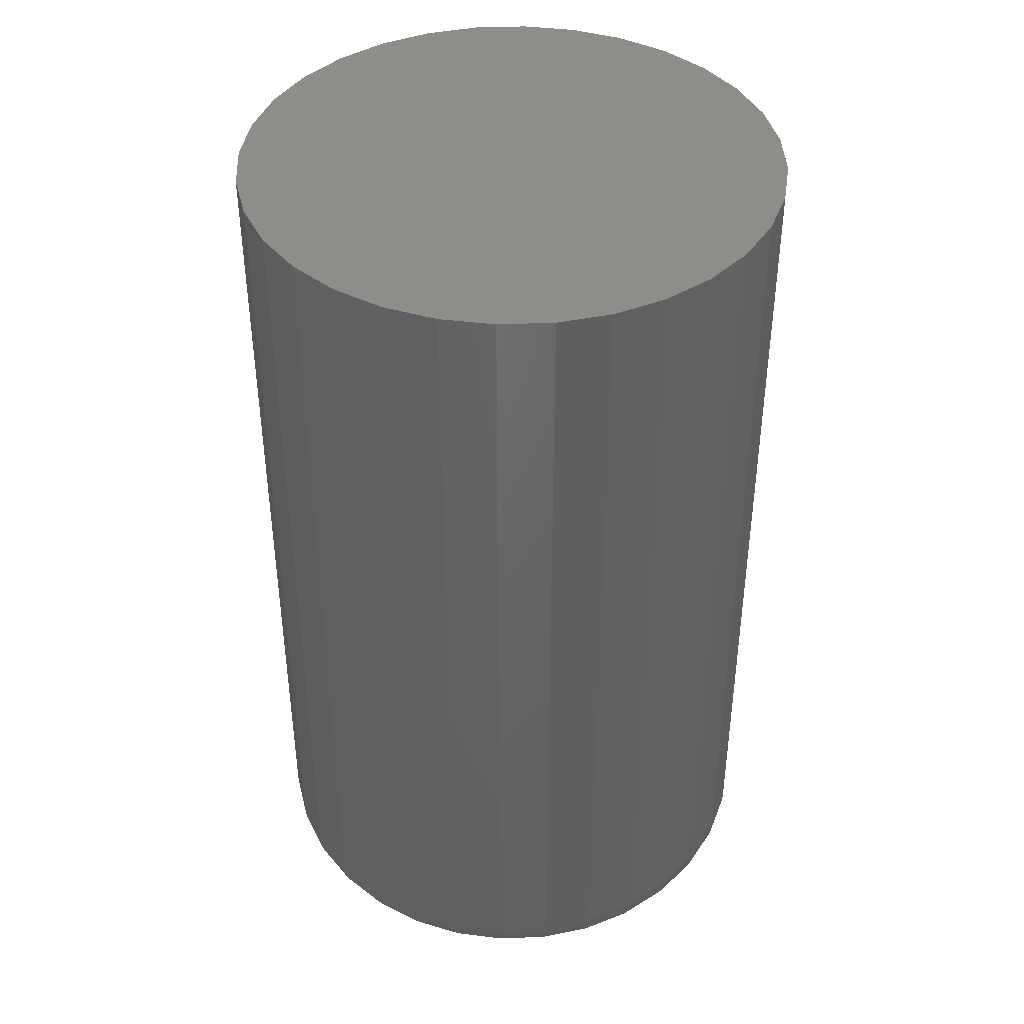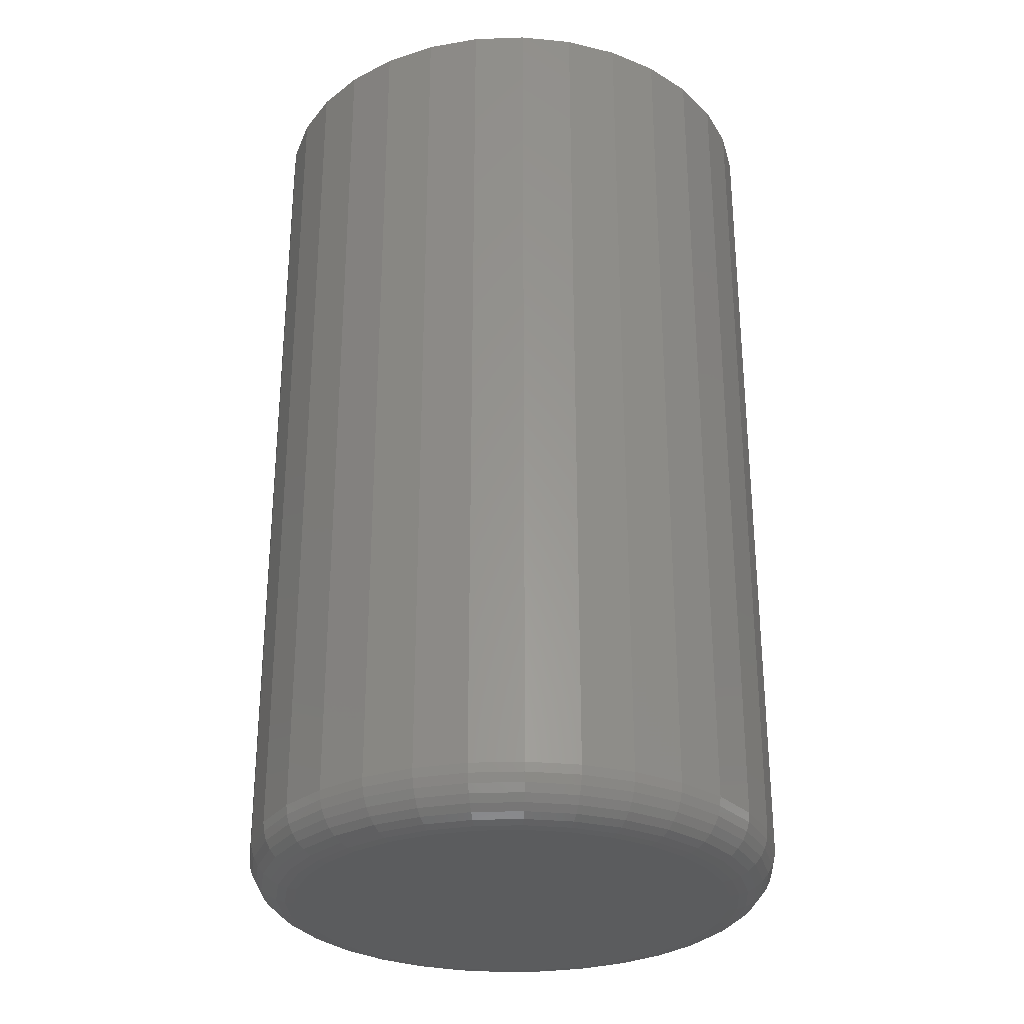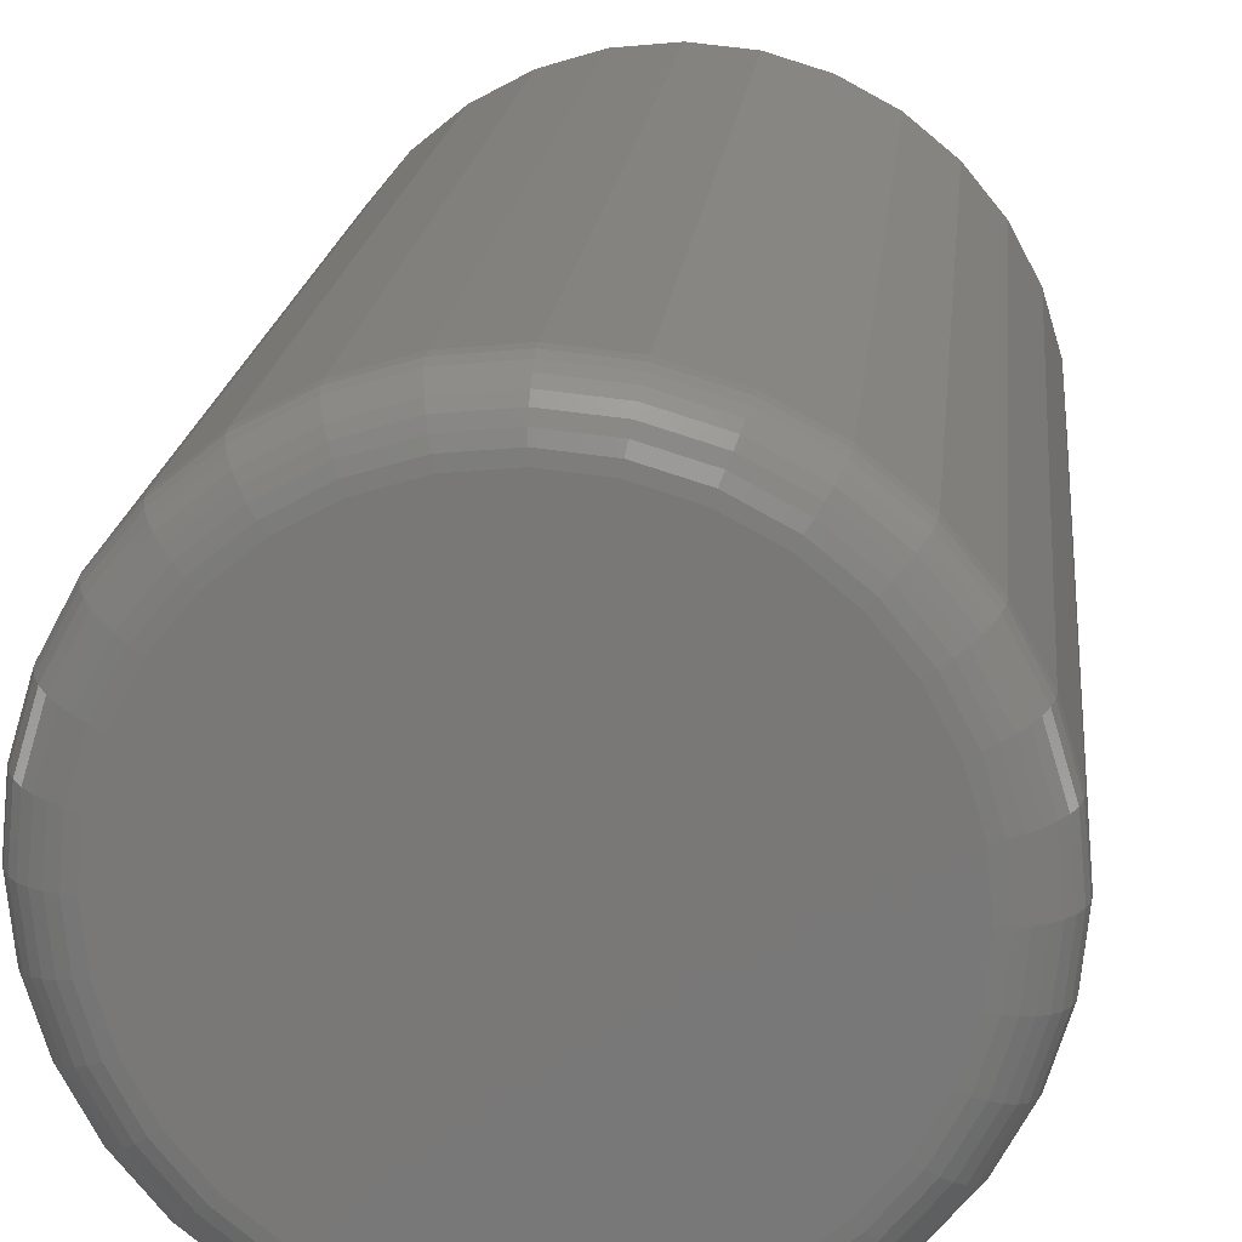
<metadata>
{"format":"stl","ext":"stl","renderer":"f3d","projection":"perspective","resolution":1024,"background":"white","views":[{"elev":41.7,"azim":149.2,"up":"+Z"},{"elev":-29.3,"azim":53.7,"up":"+Z"},{"elev":17.7,"azim":-174.6,"up":"+Y"}]}
</metadata>
<code>
# stl→obj: 320 verts, 636 faces
v 0.002961 0.18 0
v 0.03808 0.1766 0
v -0.03216 0.1766 0
v -0.06593 0.1663 0
v 0.07185 0.1663 0
v 0.03808 -0.1766 0
v -0.03216 -0.1766 0
v 0.07185 -0.1663 0
v 0.002961 -0.18 0
v -0.06593 -0.1663 0
v -0.09705 -0.1497 0
v 0.103 -0.1497 0
v -0.1243 -0.1273 0
v 0.1303 -0.1273 0
v -0.1467 -0.1 0
v 0.1526 -0.1 0
v -0.1634 -0.06889 0
v 0.1693 -0.06889 0
v -0.1736 -0.03512 0
v 0.1795 -0.03512 0
v -0.1771 1.346e-17 0
v 0.183 -5.267e-17 0
v -0.1736 0.03512 0
v 0.1795 0.03512 0
v -0.1634 0.06889 0
v 0.1693 0.06889 0
v -0.1467 0.1 0
v 0.1526 0.1 0
v -0.1243 0.1273 0
v 0.1303 0.1273 0
v -0.09705 0.1497 0
v 0.103 0.1497 0
v 0.222 -2.482e-16 0.03906
v 0.222 0 0.75
v 0.2178 -0.04274 0.03906
v 0.2178 -0.04274 0.75
v 0.2054 -0.08384 0.03906
v 0.2054 -0.08384 0.75
v 0.1851 -0.1217 0.03906
v 0.1851 -0.1217 0.75
v 0.1579 -0.1549 0.03906
v 0.1579 -0.1549 0.75
v 0.1247 -0.1822 0.03906
v 0.1247 -0.1822 0.75
v 0.0868 -0.2024 0.03906
v 0.0868 -0.2024 0.75
v 0.0457 -0.2149 0.03906
v 0.0457 -0.2149 0.75
v 0.002961 -0.2191 0.03906
v 0.002961 -0.2191 0.75
v -0.03978 -0.2149 0.03906
v -0.03978 -0.2149 0.75
v -0.08088 -0.2024 0.03906
v -0.08088 -0.2024 0.75
v -0.1188 -0.1822 0.03906
v -0.1188 -0.1822 0.75
v -0.152 -0.1549 0.03906
v -0.152 -0.1549 0.75
v -0.1792 -0.1217 0.03906
v -0.1792 -0.1217 0.75
v -0.1994 -0.08384 0.03906
v -0.1994 -0.08384 0.75
v -0.2119 -0.04274 0.03906
v -0.2119 -0.04274 0.75
v -0.2161 1.241e-16 0.03906
v -0.2161 2.683e-17 0.75
v -0.2119 0.04274 0.03906
v -0.2119 0.04274 0.75
v -0.1994 0.08384 0.03906
v -0.1994 0.08384 0.75
v -0.1792 0.1217 0.03906
v -0.1792 0.1217 0.75
v -0.152 0.1549 0.03906
v -0.152 0.1549 0.75
v -0.1188 0.1822 0.03906
v -0.1188 0.1822 0.75
v -0.08088 0.2024 0.03906
v -0.08088 0.2024 0.75
v -0.03978 0.2149 0.03906
v -0.03978 0.2149 0.75
v 0.002961 0.2191 0.03906
v 0.002961 0.2191 0.75
v 0.0457 0.2149 0.03906
v 0.0457 0.2149 0.75
v 0.0868 0.2024 0.03906
v 0.0868 0.2024 0.75
v 0.1247 0.1822 0.03906
v 0.1247 0.1822 0.75
v 0.1579 0.1549 0.03906
v 0.1579 0.1549 0.75
v 0.1851 0.1217 0.03906
v 0.1851 0.1217 0.75
v 0.2054 0.08384 0.03906
v 0.2054 0.08384 0.75
v 0.2178 0.04274 0.03906
v 0.2178 0.04274 0.75
v -0.2154 -1.388e-17 0.03144
v -0.2112 0.04259 0.03144
v -0.2131 0 0.02411
v -0.209 0.04216 0.02411
v -0.2095 -1.388e-17 0.01736
v -0.2055 0.04146 0.01736
v -0.2047 0 0.01144
v -0.2007 0.04051 0.01144
v -0.1988 -1.388e-17 0.006583
v -0.1949 0.03935 0.006583
v -0.192 1.388e-17 0.002973
v -0.1883 0.03804 0.002973
v -0.1847 1.388e-17 0.0007506
v -0.1811 0.03661 0.0007506
v 0.2171 0.04259 0.03144
v 0.2213 -2.082e-16 0.03144
v 0.2149 0.04216 0.02411
v 0.2191 -2.082e-16 0.02411
v 0.2114 0.04146 0.01736
v 0.2155 -2.082e-16 0.01736
v 0.2066 0.04051 0.01144
v 0.2106 -1.943e-16 0.01144
v 0.2008 0.03935 0.006583
v 0.2047 -1.943e-16 0.006583
v 0.1942 0.03804 0.002973
v 0.1979 -1.804e-16 0.002973
v 0.187 0.03661 0.0007506
v 0.1906 -1.665e-16 0.0007506
v 0.2047 0.08355 0.03144
v 0.2026 0.0827 0.02411
v 0.1993 0.08132 0.01736
v 0.1948 0.07946 0.01144
v 0.1893 0.07719 0.006583
v 0.1831 0.07461 0.002973
v 0.1763 0.07181 0.0007506
v 0.1845 0.1213 0.03144
v 0.1826 0.1201 0.02411
v 0.1796 0.1181 0.01736
v 0.1756 0.1154 0.01144
v 0.1707 0.1121 0.006583
v 0.1651 0.1083 0.002973
v 0.159 0.1042 0.0007506
v 0.1573 0.1544 0.03144
v 0.1558 0.1528 0.02411
v 0.1532 0.1503 0.01736
v 0.1498 0.1468 0.01144
v 0.1456 0.1426 0.006583
v 0.1408 0.1379 0.002973
v 0.1356 0.1327 0.0007506
v 0.1243 0.1815 0.03144
v 0.123 0.1797 0.02411
v 0.121 0.1767 0.01736
v 0.1183 0.1726 0.01144
v 0.115 0.1677 0.006583
v 0.1113 0.1621 0.002973
v 0.1072 0.156 0.0007506
v 0.08651 0.2017 0.03144
v 0.08566 0.1997 0.02411
v 0.08428 0.1963 0.01736
v 0.08242 0.1918 0.01144
v 0.08015 0.1864 0.006583
v 0.07757 0.1801 0.002973
v 0.07477 0.1734 0.0007506
v 0.04555 0.2141 0.03144
v 0.04512 0.212 0.02411
v 0.04442 0.2084 0.01736
v 0.04347 0.2036 0.01144
v 0.04231 0.1978 0.006583
v 0.041 0.1912 0.002973
v 0.03957 0.184 0.0007506
v 0.002961 0.2183 0.03144
v 0.002961 0.2161 0.02411
v 0.002961 0.2125 0.01736
v 0.002961 0.2076 0.01144
v 0.002961 0.2017 0.006583
v 0.002961 0.195 0.002973
v 0.002961 0.1876 0.0007506
v -0.03963 0.2141 0.03144
v -0.0392 0.212 0.02411
v -0.0385 0.2084 0.01736
v -0.03755 0.2036 0.01144
v -0.03639 0.1978 0.006583
v -0.03508 0.1912 0.002973
v -0.03365 0.184 0.0007506
v -0.08059 0.2017 0.03144
v -0.07974 0.1997 0.02411
v -0.07836 0.1963 0.01736
v -0.0765 0.1918 0.01144
v -0.07423 0.1864 0.006583
v -0.07165 0.1801 0.002973
v -0.06885 0.1734 0.0007506
v -0.1183 0.1815 0.03144
v -0.1171 0.1797 0.02411
v -0.1151 0.1767 0.01736
v -0.1124 0.1726 0.01144
v -0.1091 0.1677 0.006583
v -0.1054 0.1621 0.002973
v -0.1013 0.156 0.0007506
v -0.1514 0.1544 0.03144
v -0.1498 0.1528 0.02411
v -0.1473 0.1503 0.01736
v -0.1439 0.1468 0.01144
v -0.1397 0.1426 0.006583
v -0.1349 0.1379 0.002973
v -0.1297 0.1327 0.0007506
v -0.1786 0.1213 0.03144
v -0.1767 0.1201 0.02411
v -0.1737 0.1181 0.01736
v -0.1697 0.1154 0.01144
v -0.1648 0.1121 0.006583
v -0.1591 0.1083 0.002973
v -0.1531 0.1042 0.0007506
v -0.1987 0.08355 0.03144
v -0.1967 0.0827 0.02411
v -0.1934 0.08132 0.01736
v -0.1889 0.07946 0.01144
v -0.1834 0.07719 0.006583
v -0.1772 0.07461 0.002973
v -0.1704 0.07181 0.0007506
v 0.2171 -0.04259 0.03144
v 0.2149 -0.04216 0.02411
v 0.2114 -0.04146 0.01736
v 0.2066 -0.04051 0.01144
v 0.2008 -0.03935 0.006583
v 0.1942 -0.03804 0.002973
v 0.187 -0.03661 0.0007506
v -0.2112 -0.04259 0.03144
v -0.209 -0.04216 0.02411
v -0.2055 -0.04146 0.01736
v -0.2007 -0.04051 0.01144
v -0.1949 -0.03935 0.006583
v -0.1883 -0.03804 0.002973
v -0.1811 -0.03661 0.0007506
v -0.1987 -0.08355 0.03144
v -0.1967 -0.0827 0.02411
v -0.1934 -0.08132 0.01736
v -0.1889 -0.07946 0.01144
v -0.1834 -0.07719 0.006583
v -0.1772 -0.07461 0.002973
v -0.1704 -0.07181 0.0007506
v -0.1786 -0.1213 0.03144
v -0.1767 -0.1201 0.02411
v -0.1737 -0.1181 0.01736
v -0.1697 -0.1154 0.01144
v -0.1648 -0.1121 0.006583
v -0.1591 -0.1083 0.002973
v -0.1531 -0.1042 0.0007506
v -0.1514 -0.1544 0.03144
v -0.1498 -0.1528 0.02411
v -0.1473 -0.1503 0.01736
v -0.1439 -0.1468 0.01144
v -0.1397 -0.1426 0.006583
v -0.1349 -0.1379 0.002973
v -0.1297 -0.1327 0.0007506
v -0.1183 -0.1815 0.03144
v -0.1171 -0.1797 0.02411
v -0.1151 -0.1767 0.01736
v -0.1124 -0.1726 0.01144
v -0.1091 -0.1677 0.006583
v -0.1054 -0.1621 0.002973
v -0.1013 -0.156 0.0007506
v -0.08059 -0.2017 0.03144
v -0.07974 -0.1997 0.02411
v -0.07836 -0.1963 0.01736
v -0.0765 -0.1918 0.01144
v -0.07423 -0.1864 0.006583
v -0.07165 -0.1801 0.002973
v -0.06885 -0.1734 0.0007506
v -0.03963 -0.2141 0.03144
v -0.0392 -0.212 0.02411
v -0.0385 -0.2084 0.01736
v -0.03755 -0.2036 0.01144
v -0.03639 -0.1978 0.006583
v -0.03508 -0.1912 0.002973
v -0.03365 -0.184 0.0007506
v 0.002961 -0.2183 0.03144
v 0.002961 -0.2161 0.02411
v 0.002961 -0.2125 0.01736
v 0.002961 -0.2076 0.01144
v 0.002961 -0.2017 0.006583
v 0.002961 -0.195 0.002973
v 0.002961 -0.1876 0.0007506
v 0.04555 -0.2141 0.03144
v 0.04512 -0.212 0.02411
v 0.04442 -0.2084 0.01736
v 0.04347 -0.2036 0.01144
v 0.04231 -0.1978 0.006583
v 0.041 -0.1912 0.002973
v 0.03957 -0.184 0.0007506
v 0.08651 -0.2017 0.03144
v 0.08566 -0.1997 0.02411
v 0.08428 -0.1963 0.01736
v 0.08242 -0.1918 0.01144
v 0.08015 -0.1864 0.006583
v 0.07757 -0.1801 0.002973
v 0.07477 -0.1734 0.0007506
v 0.1243 -0.1815 0.03144
v 0.123 -0.1797 0.02411
v 0.121 -0.1767 0.01736
v 0.1183 -0.1726 0.01144
v 0.115 -0.1677 0.006583
v 0.1113 -0.1621 0.002973
v 0.1072 -0.156 0.0007506
v 0.1573 -0.1544 0.03144
v 0.1558 -0.1528 0.02411
v 0.1532 -0.1503 0.01736
v 0.1498 -0.1468 0.01144
v 0.1456 -0.1426 0.006583
v 0.1408 -0.1379 0.002973
v 0.1356 -0.1327 0.0007506
v 0.1845 -0.1213 0.03144
v 0.1826 -0.1201 0.02411
v 0.1796 -0.1181 0.01736
v 0.1756 -0.1154 0.01144
v 0.1707 -0.1121 0.006583
v 0.1651 -0.1083 0.002973
v 0.159 -0.1042 0.0007506
v 0.2047 -0.08355 0.03144
v 0.2026 -0.0827 0.02411
v 0.1993 -0.08132 0.01736
v 0.1948 -0.07946 0.01144
v 0.1893 -0.07719 0.006583
v 0.1831 -0.07461 0.002973
v 0.1763 -0.07181 0.0007506
f 1 2 3
f 4 3 2
f 5 4 2
f 6 7 8
f 9 7 6
f 7 10 8
f 8 10 11
f 8 11 12
f 12 11 13
f 12 13 14
f 14 13 15
f 14 15 16
f 16 15 17
f 16 17 18
f 18 17 19
f 18 19 20
f 20 19 21
f 20 21 22
f 22 21 23
f 22 23 24
f 24 23 25
f 24 25 26
f 26 25 27
f 26 27 28
f 28 27 29
f 28 29 30
f 30 29 31
f 30 31 32
f 32 31 4
f 32 4 5
f 33 34 35
f 35 34 36
f 35 36 37
f 37 36 38
f 37 38 39
f 39 38 40
f 39 40 41
f 41 40 42
f 41 42 43
f 43 42 44
f 43 44 45
f 45 44 46
f 45 46 47
f 47 46 48
f 47 48 49
f 49 48 50
f 49 50 51
f 51 50 52
f 51 52 53
f 53 52 54
f 53 54 55
f 55 54 56
f 55 56 57
f 57 56 58
f 57 58 59
f 59 58 60
f 59 60 61
f 61 60 62
f 61 62 63
f 63 62 64
f 63 64 65
f 65 64 66
f 65 66 67
f 67 66 68
f 67 68 69
f 69 68 70
f 69 70 71
f 71 70 72
f 71 72 73
f 73 72 74
f 73 74 75
f 75 74 76
f 75 76 77
f 77 76 78
f 77 78 79
f 79 78 80
f 79 80 81
f 81 80 82
f 81 82 83
f 83 82 84
f 83 84 85
f 85 84 86
f 85 86 87
f 87 86 88
f 87 88 89
f 89 88 90
f 89 90 91
f 91 90 92
f 91 92 93
f 93 92 94
f 93 94 95
f 95 94 96
f 95 96 33
f 33 96 34
f 65 67 97
f 97 67 98
f 97 98 99
f 99 98 100
f 99 100 101
f 101 100 102
f 101 102 103
f 103 102 104
f 103 104 105
f 105 104 106
f 105 106 107
f 107 106 108
f 107 108 109
f 109 108 110
f 109 110 21
f 21 110 23
f 95 33 111
f 111 33 112
f 111 112 113
f 113 112 114
f 113 114 115
f 115 114 116
f 115 116 117
f 117 116 118
f 117 118 119
f 119 118 120
f 119 120 121
f 121 120 122
f 121 122 123
f 123 122 124
f 123 124 24
f 24 124 22
f 93 95 125
f 125 95 111
f 125 111 126
f 126 111 113
f 126 113 127
f 127 113 115
f 127 115 128
f 128 115 117
f 128 117 129
f 129 117 119
f 129 119 130
f 130 119 121
f 130 121 131
f 131 121 123
f 131 123 26
f 26 123 24
f 91 93 132
f 132 93 125
f 132 125 133
f 133 125 126
f 133 126 134
f 134 126 127
f 134 127 135
f 135 127 128
f 135 128 136
f 136 128 129
f 136 129 137
f 137 129 130
f 137 130 138
f 138 130 131
f 138 131 28
f 28 131 26
f 89 91 139
f 139 91 132
f 139 132 140
f 140 132 133
f 140 133 141
f 141 133 134
f 141 134 142
f 142 134 135
f 142 135 143
f 143 135 136
f 143 136 144
f 144 136 137
f 144 137 145
f 145 137 138
f 145 138 30
f 30 138 28
f 87 89 146
f 146 89 139
f 146 139 147
f 147 139 140
f 147 140 148
f 148 140 141
f 148 141 149
f 149 141 142
f 149 142 150
f 150 142 143
f 150 143 151
f 151 143 144
f 151 144 152
f 152 144 145
f 152 145 32
f 32 145 30
f 85 87 153
f 153 87 146
f 153 146 154
f 154 146 147
f 154 147 155
f 155 147 148
f 155 148 156
f 156 148 149
f 156 149 157
f 157 149 150
f 157 150 158
f 158 150 151
f 158 151 159
f 159 151 152
f 159 152 5
f 5 152 32
f 83 85 160
f 160 85 153
f 160 153 161
f 161 153 154
f 161 154 162
f 162 154 155
f 162 155 163
f 163 155 156
f 163 156 164
f 164 156 157
f 164 157 165
f 165 157 158
f 165 158 166
f 166 158 159
f 166 159 2
f 2 159 5
f 81 83 167
f 167 83 160
f 167 160 168
f 168 160 161
f 168 161 169
f 169 161 162
f 169 162 170
f 170 162 163
f 170 163 171
f 171 163 164
f 171 164 172
f 172 164 165
f 172 165 173
f 173 165 166
f 173 166 1
f 1 166 2
f 79 81 174
f 174 81 167
f 174 167 175
f 175 167 168
f 175 168 176
f 176 168 169
f 176 169 177
f 177 169 170
f 177 170 178
f 178 170 171
f 178 171 179
f 179 171 172
f 179 172 180
f 180 172 173
f 180 173 3
f 3 173 1
f 77 79 181
f 181 79 174
f 181 174 182
f 182 174 175
f 182 175 183
f 183 175 176
f 183 176 184
f 184 176 177
f 184 177 185
f 185 177 178
f 185 178 186
f 186 178 179
f 186 179 187
f 187 179 180
f 187 180 4
f 4 180 3
f 75 77 188
f 188 77 181
f 188 181 189
f 189 181 182
f 189 182 190
f 190 182 183
f 190 183 191
f 191 183 184
f 191 184 192
f 192 184 185
f 192 185 193
f 193 185 186
f 193 186 194
f 194 186 187
f 194 187 31
f 31 187 4
f 73 75 195
f 195 75 188
f 195 188 196
f 196 188 189
f 196 189 197
f 197 189 190
f 197 190 198
f 198 190 191
f 198 191 199
f 199 191 192
f 199 192 200
f 200 192 193
f 200 193 201
f 201 193 194
f 201 194 29
f 29 194 31
f 71 73 202
f 202 73 195
f 202 195 203
f 203 195 196
f 203 196 204
f 204 196 197
f 204 197 205
f 205 197 198
f 205 198 206
f 206 198 199
f 206 199 207
f 207 199 200
f 207 200 208
f 208 200 201
f 208 201 27
f 27 201 29
f 69 71 209
f 209 71 202
f 209 202 210
f 210 202 203
f 210 203 211
f 211 203 204
f 211 204 212
f 212 204 205
f 212 205 213
f 213 205 206
f 213 206 214
f 214 206 207
f 214 207 215
f 215 207 208
f 215 208 25
f 25 208 27
f 67 69 98
f 98 69 209
f 98 209 100
f 100 209 210
f 100 210 102
f 102 210 211
f 102 211 104
f 104 211 212
f 104 212 106
f 106 212 213
f 106 213 108
f 108 213 214
f 108 214 110
f 110 214 215
f 110 215 23
f 23 215 25
f 33 35 112
f 112 35 216
f 112 216 114
f 114 216 217
f 114 217 116
f 116 217 218
f 116 218 118
f 118 218 219
f 118 219 120
f 120 219 220
f 120 220 122
f 122 220 221
f 122 221 124
f 124 221 222
f 124 222 22
f 22 222 20
f 63 65 223
f 223 65 97
f 223 97 224
f 224 97 99
f 224 99 225
f 225 99 101
f 225 101 226
f 226 101 103
f 226 103 227
f 227 103 105
f 227 105 228
f 228 105 107
f 228 107 229
f 229 107 109
f 229 109 19
f 19 109 21
f 61 63 230
f 230 63 223
f 230 223 231
f 231 223 224
f 231 224 232
f 232 224 225
f 232 225 233
f 233 225 226
f 233 226 234
f 234 226 227
f 234 227 235
f 235 227 228
f 235 228 236
f 236 228 229
f 236 229 17
f 17 229 19
f 59 61 237
f 237 61 230
f 237 230 238
f 238 230 231
f 238 231 239
f 239 231 232
f 239 232 240
f 240 232 233
f 240 233 241
f 241 233 234
f 241 234 242
f 242 234 235
f 242 235 243
f 243 235 236
f 243 236 15
f 15 236 17
f 57 59 244
f 244 59 237
f 244 237 245
f 245 237 238
f 245 238 246
f 246 238 239
f 246 239 247
f 247 239 240
f 247 240 248
f 248 240 241
f 248 241 249
f 249 241 242
f 249 242 250
f 250 242 243
f 250 243 13
f 13 243 15
f 55 57 251
f 251 57 244
f 251 244 252
f 252 244 245
f 252 245 253
f 253 245 246
f 253 246 254
f 254 246 247
f 254 247 255
f 255 247 248
f 255 248 256
f 256 248 249
f 256 249 257
f 257 249 250
f 257 250 11
f 11 250 13
f 53 55 258
f 258 55 251
f 258 251 259
f 259 251 252
f 259 252 260
f 260 252 253
f 260 253 261
f 261 253 254
f 261 254 262
f 262 254 255
f 262 255 263
f 263 255 256
f 263 256 264
f 264 256 257
f 264 257 10
f 10 257 11
f 51 53 265
f 265 53 258
f 265 258 266
f 266 258 259
f 266 259 267
f 267 259 260
f 267 260 268
f 268 260 261
f 268 261 269
f 269 261 262
f 269 262 270
f 270 262 263
f 270 263 271
f 271 263 264
f 271 264 7
f 7 264 10
f 49 51 272
f 272 51 265
f 272 265 273
f 273 265 266
f 273 266 274
f 274 266 267
f 274 267 275
f 275 267 268
f 275 268 276
f 276 268 269
f 276 269 277
f 277 269 270
f 277 270 278
f 278 270 271
f 278 271 9
f 9 271 7
f 47 49 279
f 279 49 272
f 279 272 280
f 280 272 273
f 280 273 281
f 281 273 274
f 281 274 282
f 282 274 275
f 282 275 283
f 283 275 276
f 283 276 284
f 284 276 277
f 284 277 285
f 285 277 278
f 285 278 6
f 6 278 9
f 45 47 286
f 286 47 279
f 286 279 287
f 287 279 280
f 287 280 288
f 288 280 281
f 288 281 289
f 289 281 282
f 289 282 290
f 290 282 283
f 290 283 291
f 291 283 284
f 291 284 292
f 292 284 285
f 292 285 8
f 8 285 6
f 43 45 293
f 293 45 286
f 293 286 294
f 294 286 287
f 294 287 295
f 295 287 288
f 295 288 296
f 296 288 289
f 296 289 297
f 297 289 290
f 297 290 298
f 298 290 291
f 298 291 299
f 299 291 292
f 299 292 12
f 12 292 8
f 41 43 300
f 300 43 293
f 300 293 301
f 301 293 294
f 301 294 302
f 302 294 295
f 302 295 303
f 303 295 296
f 303 296 304
f 304 296 297
f 304 297 305
f 305 297 298
f 305 298 306
f 306 298 299
f 306 299 14
f 14 299 12
f 39 41 307
f 307 41 300
f 307 300 308
f 308 300 301
f 308 301 309
f 309 301 302
f 309 302 310
f 310 302 303
f 310 303 311
f 311 303 304
f 311 304 312
f 312 304 305
f 312 305 313
f 313 305 306
f 313 306 16
f 16 306 14
f 37 39 314
f 314 39 307
f 314 307 315
f 315 307 308
f 315 308 316
f 316 308 309
f 316 309 317
f 317 309 310
f 317 310 318
f 318 310 311
f 318 311 319
f 319 311 312
f 319 312 320
f 320 312 313
f 320 313 18
f 18 313 16
f 35 37 216
f 216 37 314
f 216 314 217
f 217 314 315
f 217 315 218
f 218 315 316
f 218 316 219
f 219 316 317
f 219 317 220
f 220 317 318
f 220 318 221
f 221 318 319
f 221 319 222
f 222 319 320
f 222 320 20
f 20 320 18
f 80 84 82
f 84 80 78
f 84 78 86
f 46 52 48
f 48 52 50
f 86 78 88
f 88 78 76
f 88 76 90
f 90 76 74
f 90 74 92
f 92 74 72
f 92 72 94
f 94 72 70
f 94 70 96
f 96 70 68
f 96 68 34
f 34 68 66
f 34 66 36
f 36 66 64
f 36 64 38
f 38 64 62
f 38 62 40
f 40 62 60
f 40 60 42
f 42 60 58
f 42 58 44
f 44 58 56
f 44 56 46
f 46 56 54
f 46 54 52

</code>
